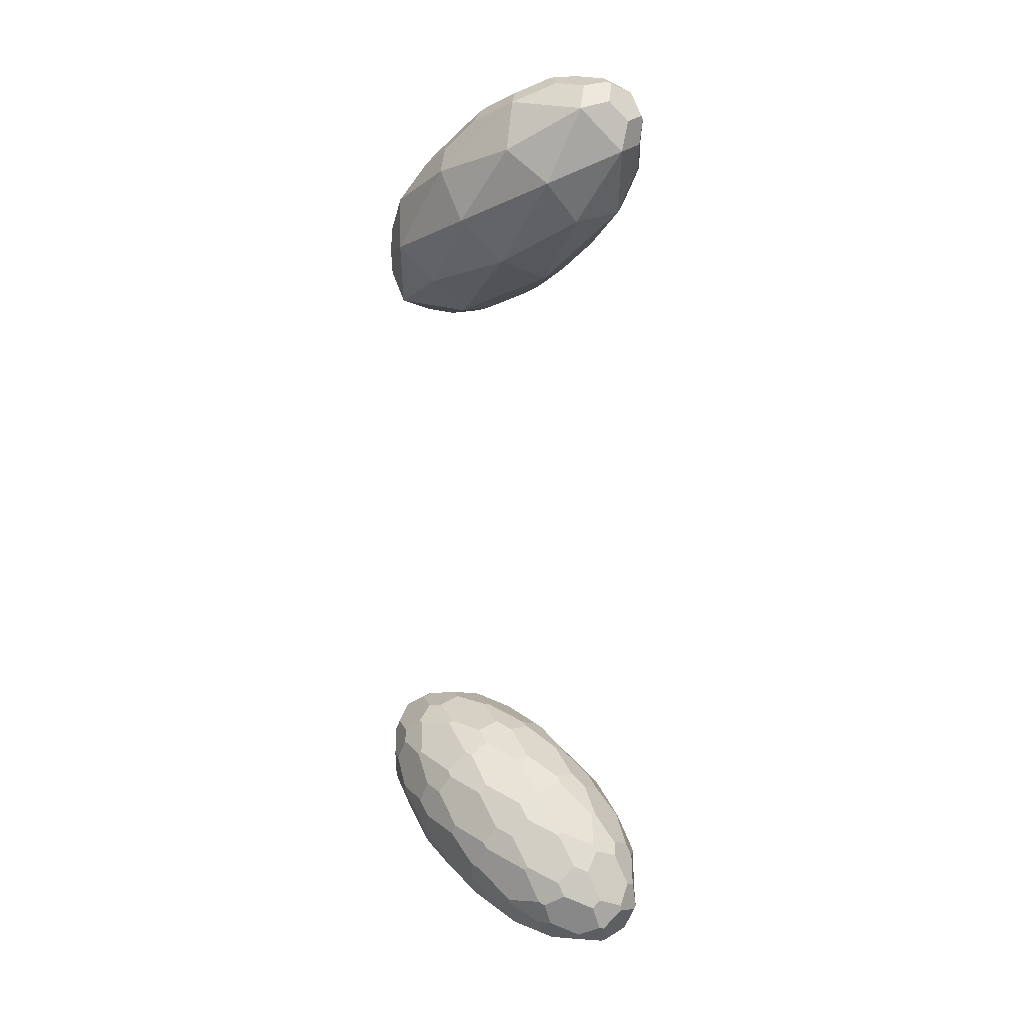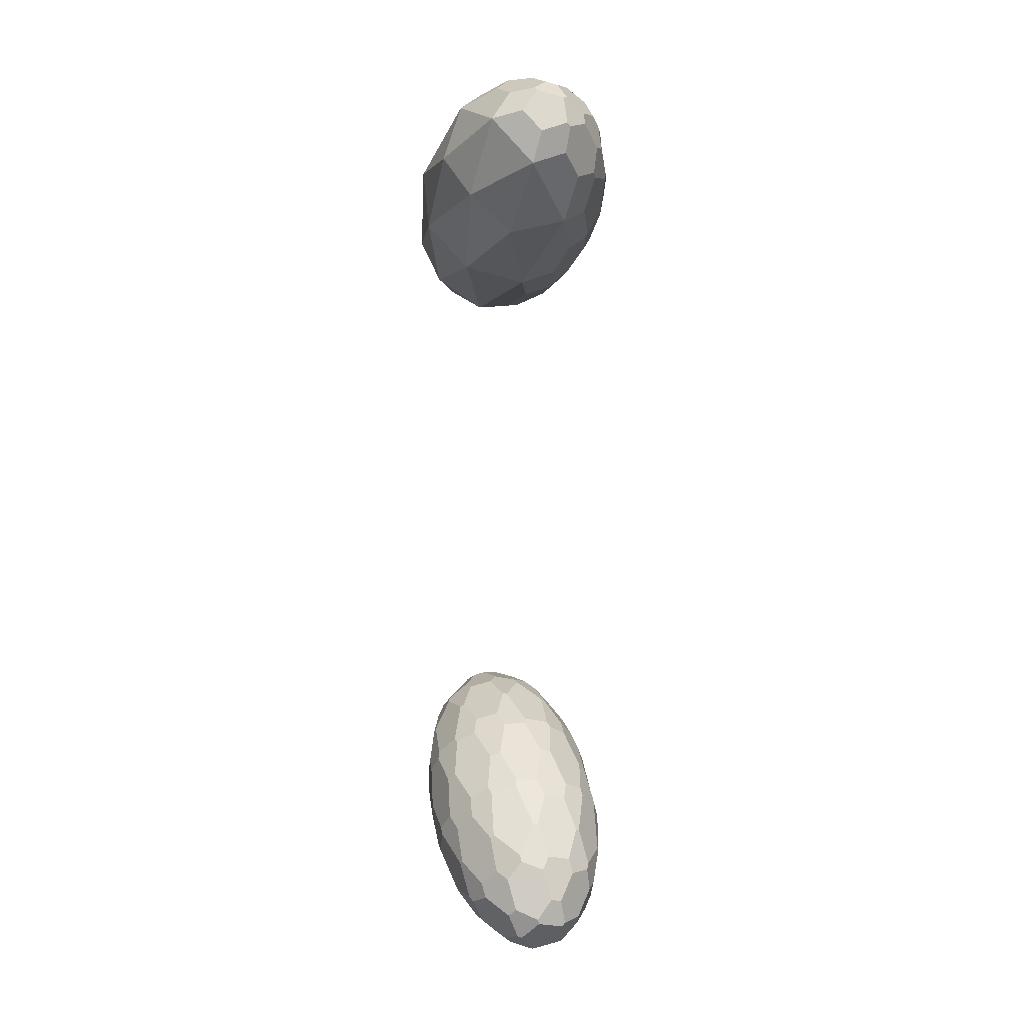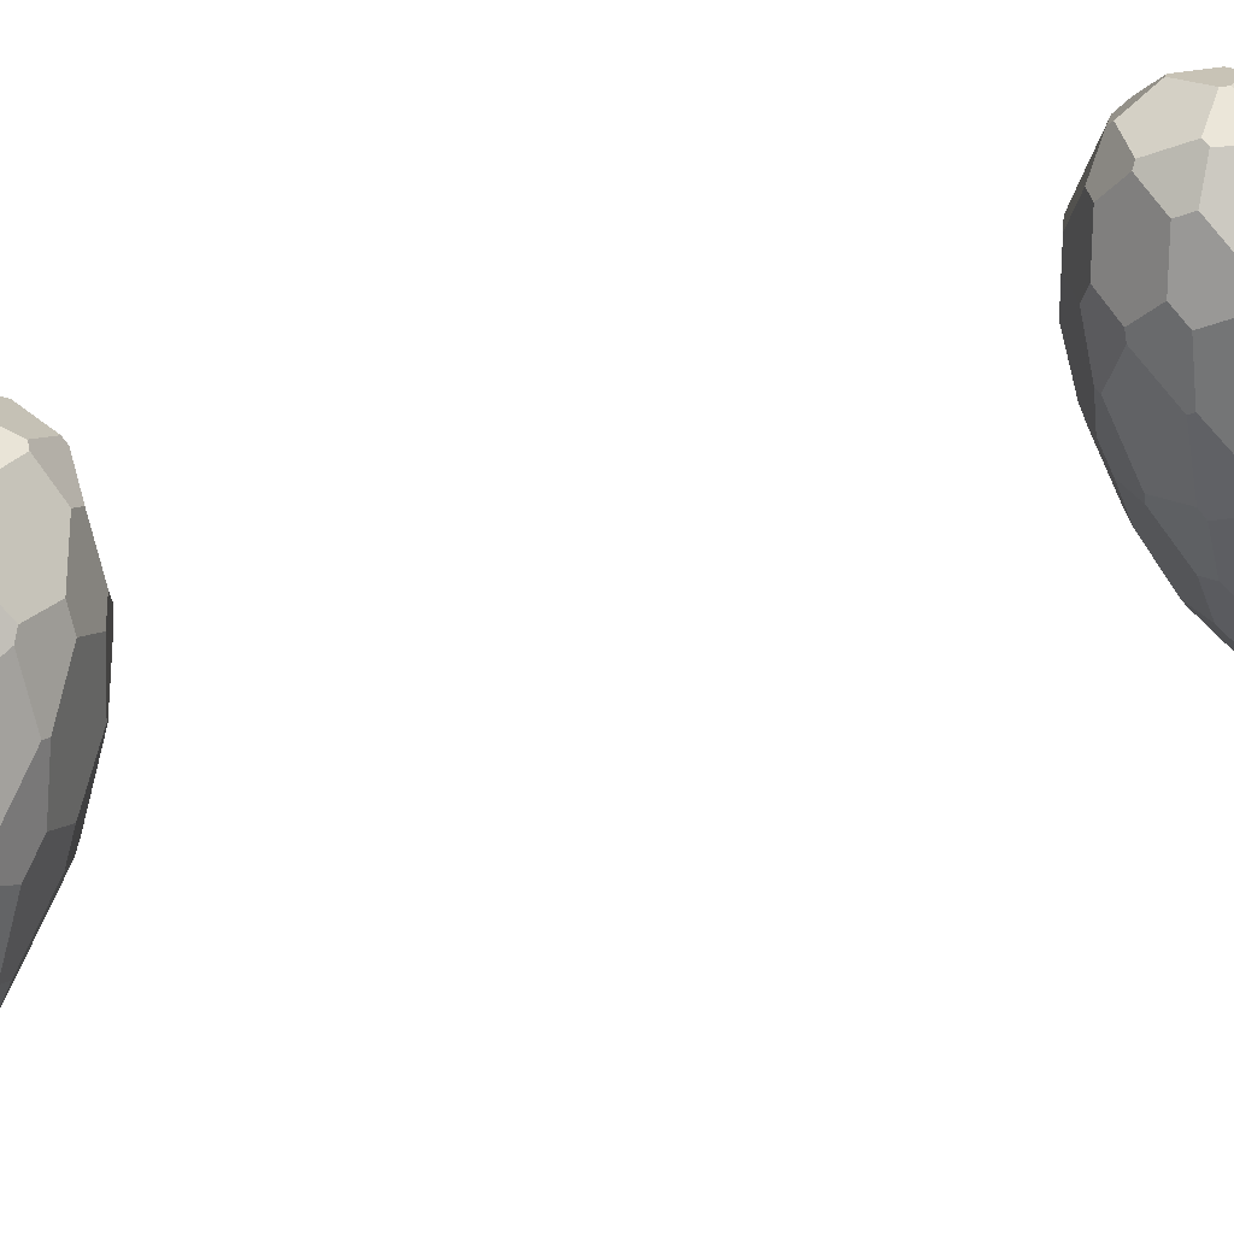
<metadata>
{"format":"obj","ext":"obj","renderer":"f3d","projection":"perspective","resolution":1024,"background":"white","views":[{"elev":7.2,"azim":-46.4,"up":"+Z"},{"elev":12.3,"azim":-12.3,"up":"+Z"},{"elev":30.6,"azim":60.4,"up":"+Y"}]}
</metadata>
<code>
o Icosphere.003
v -0.03716 -0.864 -2.117
v -0.1202 -0.8069 -2.216
v -0.03716 -0.7497 -2.315
v 0.09728 -0.7715 -2.277
v 0.09728 -0.8422 -2.155
v 0.2936 -0.6538 -1.881
v 0.3909 -0.4897 -1.868
v 0.4138 -0.3168 -1.687
v 0.3307 -0.374 -1.588
v 0.2564 -0.5822 -1.708
v -0.01486 -0.6263 -1.631
v -0.07498 -0.4399 -1.473
v -0.2094 -0.418 -1.511
v -0.2324 -0.591 -1.693
v -0.1121 -0.7197 -1.767
v -0.4 -0.4756 -1.893
v -0.4602 -0.2455 -1.81
v -0.4602 -0.1748 -1.933
v -0.4 -0.3612 -2.091
v -0.3629 -0.5471 -2.066
v -0.2324 -0.2458 -2.29
v -0.2094 -0.002241 -2.231
v -0.07498 0.0196 -2.269
v -0.01486 -0.2105 -2.352
v -0.1121 -0.3746 -2.365
v 0.2936 -0.4405 -2.251
v 0.2564 -0.2546 -2.275
v 0.3307 -0.04632 -2.155
v 0.4138 -0.1035 -2.056
v 0.3909 -0.3471 -2.115
v 0.2094 0.002241 -1.269
v 0.2324 0.2458 -1.21
v 0.1121 0.3746 -1.135
v 0.01486 0.2105 -1.148
v 0.07498 -0.0196 -1.231
v -0.3307 0.04632 -1.345
v -0.2564 0.2546 -1.225
v -0.2936 0.4405 -1.249
v -0.3909 0.3471 -1.385
v -0.4138 0.1035 -1.444
v -0.4138 0.3168 -1.813
v -0.3909 0.4897 -1.632
v -0.2936 0.6538 -1.619
v -0.2564 0.5822 -1.792
v -0.3307 0.374 -1.912
v 0.07498 0.4399 -2.027
v 0.01486 0.6263 -1.869
v 0.1121 0.7197 -1.733
v 0.2324 0.591 -1.807
v 0.2094 0.418 -1.989
v 0.4602 0.2455 -1.69
v 0.4 0.4756 -1.607
v 0.3629 0.5471 -1.434
v 0.4 0.3612 -1.409
v 0.4602 0.1748 -1.567
v 0.03716 0.864 -1.383
v -0.09728 0.8422 -1.345
v -0.09728 0.7715 -1.223
v 0.03716 0.7497 -1.185
v 0.1202 0.8069 -1.284
v 0.03765 -0.8424 -1.992
v 0.004796 -0.7791 -1.839
v -0.1073 -0.742 -1.797
v -0.1876 -0.7479 -1.893
v -0.1547 -0.8111 -2.046
v -0.04407 -0.8637 -2.092
v 0.1798 -0.7507 -1.888
v 0.09378 -0.8333 -2.008
v 0.1154 -0.8378 -2.137
v 0.2127 -0.7514 -2.15
v 0.2987 -0.6689 -2.03
v 0.2809 -0.6789 -1.906
v 0.04541 -0.7401 -1.782
v 0.1643 -0.7208 -1.816
v 0.2368 -0.5941 -1.701
v 0.1971 -0.4734 -1.556
v 0.07827 -0.4927 -1.523
v 0.008098 -0.6312 -1.636
v 0.3393 -0.6004 -2.024
v 0.3393 -0.5379 -2.133
v 0.3963 -0.3641 -2.099
v 0.4456 -0.2399 -1.961
v 0.4456 -0.3024 -1.852
v 0.3963 -0.4843 -1.891
v 0.2987 -0.5769 -2.189
v 0.2127 -0.7219 -2.201
v 0.1154 -0.7539 -2.282
v 0.09378 -0.6401 -2.343
v 0.1798 -0.495 -2.331
v 0.2809 -0.4748 -2.26
v -0.1894 -0.7873 -2.088
v -0.2957 -0.6734 -2.022
v -0.3472 -0.5769 -2.083
v -0.2957 -0.5723 -2.197
v -0.1894 -0.6861 -2.263
v -0.1426 -0.7958 -2.209
v -0.3112 -0.6436 -1.95
v -0.2378 -0.6941 -1.862
v -0.2499 -0.5893 -1.709
v -0.3238 -0.4274 -1.636
v -0.3973 -0.3768 -1.723
v -0.3913 -0.492 -1.877
v -0.1547 -0.6623 -2.304
v -0.1876 -0.4979 -2.326
v -0.1073 -0.4118 -2.369
v 0.004796 -0.4666 -2.38
v 0.03765 -0.631 -2.358
v -0.04407 -0.728 -2.327
v -0.2378 -0.4441 -2.295
v -0.3112 -0.4947 -2.208
v -0.3913 -0.3564 -2.112
v -0.3973 -0.1654 -2.09
v -0.3238 -0.1149 -2.177
v -0.2499 -0.2591 -2.281
v 0.1643 -0.4174 -2.341
v 0.04541 -0.3981 -2.375
v 0.008098 -0.2172 -2.353
v 0.07827 -0.04956 -2.29
v 0.1971 -0.06888 -2.257
v 0.2368 -0.2543 -2.289
v 0.4552 -0.2302 -1.777
v 0.4755 -0.01475 -1.724
v 0.4626 0.1352 -1.575
v 0.4224 0.08761 -1.476
v 0.4021 -0.1278 -1.529
v 0.4235 -0.2792 -1.676
v 0.4755 0.01475 -1.776
v 0.4552 -0.1382 -1.936
v 0.4235 -0.07513 -2.029
v 0.4021 0.1278 -1.971
v 0.4224 0.2807 -1.811
v 0.4626 0.2191 -1.72
v 0.05317 -0.4149 -1.457
v 0.1189 -0.2307 -1.35
v 0.06321 -0.05576 -1.244
v -0.05317 -0.04652 -1.244
v -0.1189 -0.2307 -1.35
v -0.06321 -0.4101 -1.449
v 0.175 -0.2216 -1.366
v 0.2282 -0.3864 -1.506
v 0.325 -0.347 -1.558
v 0.3674 -0.1517 -1.487
v 0.3142 0.01317 -1.347
v 0.2227 -0.02985 -1.289
v -0.4224 -0.2807 -1.689
v -0.4021 -0.1278 -1.529
v -0.4235 0.07513 -1.471
v -0.4552 0.1382 -1.564
v -0.4755 -0.01475 -1.724
v -0.4626 -0.2191 -1.78
v -0.3674 -0.1517 -1.487
v -0.3142 -0.3552 -1.56
v -0.2227 -0.3842 -1.494
v -0.175 -0.2216 -1.366
v -0.2282 -0.01808 -1.293
v -0.325 0.007303 -1.354
v -0.3142 -0.01317 -2.153
v -0.3674 0.1517 -2.013
v -0.325 0.347 -1.942
v -0.2282 0.3864 -1.994
v -0.175 0.2216 -2.134
v -0.2227 0.02985 -2.211
v -0.4021 0.1278 -1.971
v -0.4224 -0.08761 -2.024
v -0.4626 -0.1352 -1.925
v -0.4755 0.01475 -1.776
v -0.4552 0.2302 -1.723
v -0.4235 0.2792 -1.824
v 0.2282 0.01808 -2.207
v 0.175 0.2216 -2.134
v 0.2227 0.3842 -2.006
v 0.3142 0.3552 -1.94
v 0.3674 0.1517 -2.013
v 0.325 -0.007303 -2.146
v 0.1189 0.2307 -2.15
v 0.05317 0.04652 -2.256
v -0.06321 0.05576 -2.256
v -0.1189 0.2307 -2.15
v -0.05317 0.4149 -2.043
v 0.06321 0.4101 -2.051
v 0.3238 0.1149 -1.323
v 0.3973 0.1654 -1.41
v 0.3913 0.3564 -1.388
v 0.3112 0.4947 -1.292
v 0.2378 0.4441 -1.205
v 0.2499 0.2591 -1.219
v -0.1971 0.06888 -1.243
v -0.07827 0.04956 -1.21
v -0.008098 0.2172 -1.147
v -0.04541 0.3981 -1.125
v -0.1643 0.4174 -1.159
v -0.2368 0.2543 -1.211
v -0.4456 0.3024 -1.648
v -0.4456 0.2399 -1.539
v -0.3963 0.3641 -1.401
v -0.3393 0.5379 -1.367
v -0.3393 0.6004 -1.476
v -0.3963 0.4843 -1.609
v -0.07827 0.4927 -1.977
v -0.1971 0.4734 -1.944
v -0.2368 0.5941 -1.799
v -0.1643 0.7208 -1.684
v -0.04541 0.7401 -1.718
v -0.008098 0.6312 -1.864
v 0.3973 0.3768 -1.777
v 0.3238 0.4274 -1.864
v 0.2499 0.5893 -1.791
v 0.2378 0.6941 -1.638
v 0.3112 0.6436 -1.55
v 0.3913 0.492 -1.623
v 0.1876 0.4979 -1.174
v 0.1547 0.6623 -1.196
v 0.04407 0.728 -1.173
v -0.03765 0.631 -1.142
v -0.004796 0.4666 -1.12
v 0.1073 0.4118 -1.131
v 0.1894 0.6861 -1.237
v 0.2957 0.5723 -1.303
v 0.3472 0.5769 -1.417
v 0.2957 0.6734 -1.478
v 0.1894 0.7873 -1.412
v 0.1426 0.7958 -1.291
v -0.1798 0.495 -1.169
v -0.09378 0.6401 -1.157
v -0.1154 0.7539 -1.218
v -0.2127 0.7219 -1.299
v -0.2987 0.5769 -1.311
v -0.2809 0.4748 -1.24
v -0.2987 0.6689 -1.47
v -0.2127 0.7514 -1.35
v -0.1154 0.8378 -1.363
v -0.09378 0.8333 -1.492
v -0.1798 0.7507 -1.612
v -0.2809 0.6789 -1.594
v -0.004796 0.7791 -1.661
v -0.03765 0.8424 -1.508
v 0.04407 0.8637 -1.408
v 0.1547 0.8111 -1.454
v 0.1876 0.7479 -1.607
v 0.1073 0.742 -1.703
f 70 69 5 4 87 86
f 8 7 84 83 121 126
f 3 2 96 95 103 108
f 4 3 108 107 88 87
f 1 5 69 68 61 66
f 9 8 126 125 142 141
f 13 12 138 137 154 153
f 18 17 150 149 166 165
f 23 22 162 161 178 177
f 29 28 174 173 130 129
f 63 62 73 78 11 15
f 93 92 97 102 16 20
f 105 104 109 114 21 25
f 81 80 85 90 26 30
f 135 134 139 144 31 35
f 190 189 34 33 216 215
f 196 195 39 38 228 227
f 202 201 44 43 234 233
f 208 207 49 48 240 239
f 213 212 217 222 60 59
f 92 91 65 64 98 97
f 123 122 127 132 51 55
f 222 221 238 237 56 60
f 221 220 209 208 239 238
f 171 170 175 180 46 50
f 237 236 232 231 57 56
f 236 235 203 202 233 232
f 159 158 163 168 41 45
f 231 230 226 225 58 57
f 230 229 197 196 227 226
f 147 146 151 156 36 40
f 225 224 214 213 59 58
f 224 223 191 190 215 214
f 132 131 205 210 52 51
f 53 52 210 209 220 219
f 155 154 137 136 188 187
f 180 179 199 204 47 46
f 48 47 204 203 235 240
f 212 211 185 184 218 217
f 168 167 193 198 42 41
f 43 42 198 197 229 234
f 179 178 161 160 200 199
f 156 155 187 192 37 36
f 38 37 192 191 223 228
f 167 166 149 148 194 193
f 144 143 181 186 32 31
f 33 32 186 185 211 216
f 131 130 173 172 206 205
f 184 183 54 53 219 218
f 172 171 50 49 207 206
f 143 142 125 124 182 181
f 22 21 114 113 157 162
f 160 159 45 44 201 200
f 170 169 119 118 176 175
f 17 16 102 101 145 150
f 148 147 40 39 195 194
f 158 157 113 112 164 163
f 12 11 78 77 133 138
f 136 135 35 34 189 188
f 122 121 83 82 128 127
f 7 6 72 71 79 84
f 124 123 55 54 183 182
f 89 88 107 106 116 115
f 90 89 115 120 27 26
f 28 27 120 119 169 174
f 104 103 95 94 110 109
f 118 117 24 23 177 176
f 106 105 25 24 117 116
f 146 145 101 100 152 151
f 112 111 19 18 165 164
f 94 93 20 19 111 110
f 62 61 68 67 74 73
f 100 99 14 13 153 152
f 82 81 30 29 129 128
f 134 133 77 76 140 139
f 67 72 6 10 75 74
f 64 63 15 14 99 98
f 80 79 71 70 86 85
f 76 75 10 9 141 140
f 1 2 3 4 5
f 6 7 8 9 10
f 11 12 13 14 15
f 16 17 18 19 20
f 21 22 23 24 25
f 26 27 28 29 30
f 31 32 33 34 35
f 36 37 38 39 40
f 41 42 43 44 45
f 46 47 48 49 50
f 51 52 53 54 55
f 56 57 58 59 60
f 61 62 63 64 65 66
f 67 68 69 70 71 72
f 73 74 75 76 77 78
f 79 80 81 82 83 84
f 85 86 87 88 89 90
f 91 92 93 94 95 96
f 97 98 99 100 101 102
f 103 104 105 106 107 108
f 109 110 111 112 113 114
f 115 116 117 118 119 120
f 121 122 123 124 125 126
f 127 128 129 130 131 132
f 133 134 135 136 137 138
f 139 140 141 142 143 144
f 145 146 147 148 149 150
f 151 152 153 154 155 156
f 157 158 159 160 161 162
f 163 164 165 166 167 168
f 169 170 171 172 173 174
f 175 176 177 178 179 180
f 181 182 183 184 185 186
f 187 188 189 190 191 192
f 193 194 195 196 197 198
f 199 200 201 202 203 204
f 205 206 207 208 209 210
f 211 212 213 214 215 216
f 217 218 219 220 221 222
f 223 224 225 226 227 228
f 229 230 231 232 233 234
f 235 236 237 238 239 240
f 2 1 66 65 91 96
o Icosphere.004
v -0.4472 -0.3873 1.974
v -0.1382 -0.6 1.605
v -0.3618 0.5187 1.754
v -0.3618 0.2559 1.299
v -0.2629 -0.7367 2.175
v -0.3441 -0.3303 2.229
v -0.08123 -0.8617 1.959
v -0.3441 -0.5803 1.796
v 0.1314 -0.6576 1.663
v -0.4755 0.07725 1.884
v -0.2939 -0.2023 1.4
v -0.4755 -0.07725 1.616
v 0 -0.25 1.317
v -0.4253 0.4553 1.487
v -0.1314 0.253 1.137
v -0.2127 0.6594 1.191
v -0.03716 -0.7497 2.315
v -0.1202 -0.8069 2.216
v -0.03716 -0.864 2.117
v 0.09728 -0.8422 2.155
v 0.09728 -0.7715 2.277
v 0.2936 -0.4405 2.251
v 0.3909 -0.3471 2.115
v 0.4138 -0.1035 2.056
v 0.3307 -0.04632 2.155
v 0.2564 -0.2546 2.275
v -0.01486 -0.2105 2.352
v -0.07498 0.0196 2.269
v -0.2094 -0.002241 2.231
v -0.2324 -0.2458 2.29
v -0.1121 -0.3746 2.365
v 0.2936 -0.6538 1.881
v 0.2564 -0.5822 1.708
v 0.3307 -0.374 1.588
v 0.4138 -0.3168 1.687
v 0.3909 -0.4897 1.868
v 0.2094 0.418 1.989
v 0.2324 0.591 1.807
v 0.1121 0.7197 1.733
v 0.01486 0.6263 1.869
v 0.07498 0.4399 2.027
v 0.07498 -0.0196 1.231
v 0.01486 0.2105 1.148
v 0.1121 0.3746 1.135
v 0.2324 0.2458 1.21
v 0.2094 0.002241 1.269
v 0.4602 0.1748 1.567
v 0.4 0.3612 1.409
v 0.3629 0.5471 1.434
v 0.4 0.4756 1.607
v 0.4602 0.2455 1.69
v 0.03716 0.7497 1.185
v -0.09728 0.7715 1.223
v -0.09728 0.8422 1.345
v 0.03716 0.864 1.383
v 0.1202 0.8069 1.284
v 0.03765 -0.631 2.358
v 0.004796 -0.4666 2.38
v -0.1073 -0.4118 2.369
v -0.1876 -0.4979 2.326
v -0.1547 -0.6623 2.304
v -0.04407 -0.728 2.327
v 0.1798 -0.495 2.331
v 0.09378 -0.6401 2.343
v 0.1154 -0.7539 2.282
v 0.2127 -0.7219 2.201
v 0.2987 -0.5769 2.189
v 0.2809 -0.4748 2.26
v 0.04541 -0.3981 2.375
v 0.1643 -0.4174 2.341
v 0.2368 -0.2543 2.289
v 0.1971 -0.06888 2.257
v 0.07827 -0.04956 2.29
v 0.008098 -0.2172 2.353
v 0.3393 -0.5379 2.133
v 0.3393 -0.6004 2.024
v 0.3963 -0.4843 1.891
v 0.4456 -0.3024 1.852
v 0.4456 -0.2399 1.961
v 0.3963 -0.3641 2.099
v 0.2987 -0.6689 2.03
v 0.2127 -0.7514 2.15
v 0.1154 -0.8378 2.137
v 0.09378 -0.8333 2.008
v 0.1798 -0.7507 1.888
v 0.2809 -0.6789 1.906
v 0.4552 -0.1382 1.936
v 0.4755 0.01475 1.776
v 0.4626 0.2191 1.72
v 0.4224 0.2807 1.811
v 0.4021 0.1278 1.971
v 0.4235 -0.07513 2.029
v 0.4755 -0.01475 1.724
v 0.4552 -0.2302 1.777
v 0.4235 -0.2792 1.676
v 0.4021 -0.1278 1.529
v 0.4224 0.08761 1.476
v 0.4626 0.1352 1.575
v 0.05317 0.04652 2.256
v 0.1189 0.2307 2.15
v 0.06321 0.4101 2.051
v -0.05317 0.4149 2.043
v -0.1189 0.2307 2.15
v -0.06321 0.05576 2.256
v 0.175 0.2216 2.134
v 0.2282 0.01808 2.207
v 0.325 -0.007303 2.146
v 0.3674 0.1517 2.013
v 0.3142 0.3552 1.94
v 0.2227 0.3842 2.006
v -0.3674 0.1517 2.013
v -0.3142 -0.01317 2.153
v -0.2227 0.02985 2.211
v -0.175 0.2216 2.134
v -0.2282 0.3864 1.994
v -0.325 0.347 1.942
v 0.2282 -0.3864 1.506
v 0.175 -0.2216 1.366
v 0.2227 -0.02985 1.289
v 0.3142 0.01317 1.347
v 0.3674 -0.1517 1.487
v 0.325 -0.347 1.558
v 0.3238 0.4274 1.864
v 0.3973 0.3768 1.777
v 0.3913 0.492 1.623
v 0.3112 0.6436 1.55
v 0.2378 0.6941 1.638
v 0.2499 0.5893 1.791
v -0.1971 0.4734 1.944
v -0.07827 0.4927 1.977
v -0.008098 0.6312 1.864
v -0.04541 0.7401 1.718
v -0.1643 0.7208 1.684
v -0.2368 0.5941 1.799
v 0.3973 0.1654 1.41
v 0.3238 0.1149 1.323
v 0.2499 0.2591 1.219
v 0.2378 0.4441 1.205
v 0.3112 0.4947 1.292
v 0.3913 0.3564 1.388
v 0.1876 0.7479 1.607
v 0.1547 0.8111 1.454
v 0.04407 0.8637 1.408
v -0.03765 0.8424 1.508
v -0.004796 0.7791 1.661
v 0.1073 0.742 1.703
v 0.1894 0.7873 1.412
v 0.2957 0.6734 1.478
v 0.3472 0.5769 1.417
v 0.2957 0.5723 1.303
v 0.1894 0.6861 1.237
v 0.1426 0.7958 1.291
v -0.1798 0.7507 1.612
v -0.09378 0.8333 1.492
v -0.1154 0.8378 1.363
v -0.2127 0.7514 1.35
v -0.2987 0.6689 1.47
v -0.2809 0.6789 1.594
v -0.004796 0.4666 1.12
v -0.03765 0.631 1.142
v 0.04407 0.728 1.173
v 0.1547 0.6623 1.196
v 0.1876 0.4979 1.174
v 0.1073 0.4118 1.131
f 306 305 261 260 323 322
f 264 263 320 319 327 332
f 259 258 245 247
f 260 259 247 324 323
f 257 261 305 304 297 302
f 265 264 332 331 348 347
f 269 268 344 343 354 353
f 241 246 250
f 242 248 251
f 275 274 362 361 336 335
f 299 298 309 314 267 271
f 317 316 321 326 272 276
f 241 250 252
f 242 251 253
f 341 340 345 350 277 281
f 372 371 280 279 386 385
f 394 393 373 372 385 384
f 244 254 256
f 378 377 285 284 404 403
f 383 382 387 392 296 295
f 245 301 300 246
f 254 243 398 397
f 329 328 333 338 287 291
f 392 391 402 401 292 296
f 255 244 256
f 401 400 256 293 292
f 400 399 255 256
f 256 254 397 396
f 256 396 395 294 293
f 391 390 379 378 403 402
f 359 358 253 282 286
f 395 394 384 383 295 294
f 243 374 373 393 398
f 338 337 375 380 288 287
f 289 288 380 379 390 389
f 355 354 343 342 370 369
f 253 255 283 282
f 284 283 255 399 404
f 253 251 255
f 251 244 255
f 252 254 244
f 252 250 254
f 250 243 254
f 250 246 352 351
f 250 351 356 243
f 350 349 363 368 278 277
f 279 278 368 367 381 386
f 337 336 361 360 376 375
f 366 365 290 289 389 388
f 360 359 286 285 377 376
f 382 381 367 366 388 387
f 249 242 253
f 251 252 244
f 251 248 252
f 248 241 252
f 356 355 369 374 243
f 358 357 249 253
f 268 267 314 313 339 344
f 342 341 281 280 371 370
f 328 327 319 318 334 333
f 263 262 308 307 315 320
f 330 329 291 290 365 364
f 325 324 247 249
f 326 325 249 273 272
f 274 273 249 357 362
f 349 348 331 330 364 363
f 247 242 249
f 247 248 242
f 247 245 248
f 245 241 248
f 245 246 241
f 298 297 304 303 310 309
f 246 270 269 353 352
f 318 317 276 275 335 334
f 340 339 313 312 346 345
f 303 308 262 266 311 310
f 300 299 271 270 246
f 316 315 307 306 322 321
f 312 311 266 265 347 346
f 257 258 259 260 261
f 262 263 264 265 266
f 267 268 269 270 271
f 272 273 274 275 276
f 277 278 279 280 281
f 282 283 284 285 286
f 287 288 289 290 291
f 292 293 294 295 296
f 297 298 299 300 301 302
f 303 304 305 306 307 308
f 309 310 311 312 313 314
f 315 316 317 318 319 320
f 321 322 323 324 325 326
f 327 328 329 330 331 332
f 333 334 335 336 337 338
f 339 340 341 342 343 344
f 345 346 347 348 349 350
f 351 352 353 354 355 356
f 357 358 359 360 361 362
f 363 364 365 366 367 368
f 369 370 371 372 373 374
f 375 376 377 378 379 380
f 381 382 383 384 385 386
f 387 388 389 390 391 392
f 393 394 395 396 397 398
f 399 400 401 402 403 404
f 258 257 302 301 245

</code>
